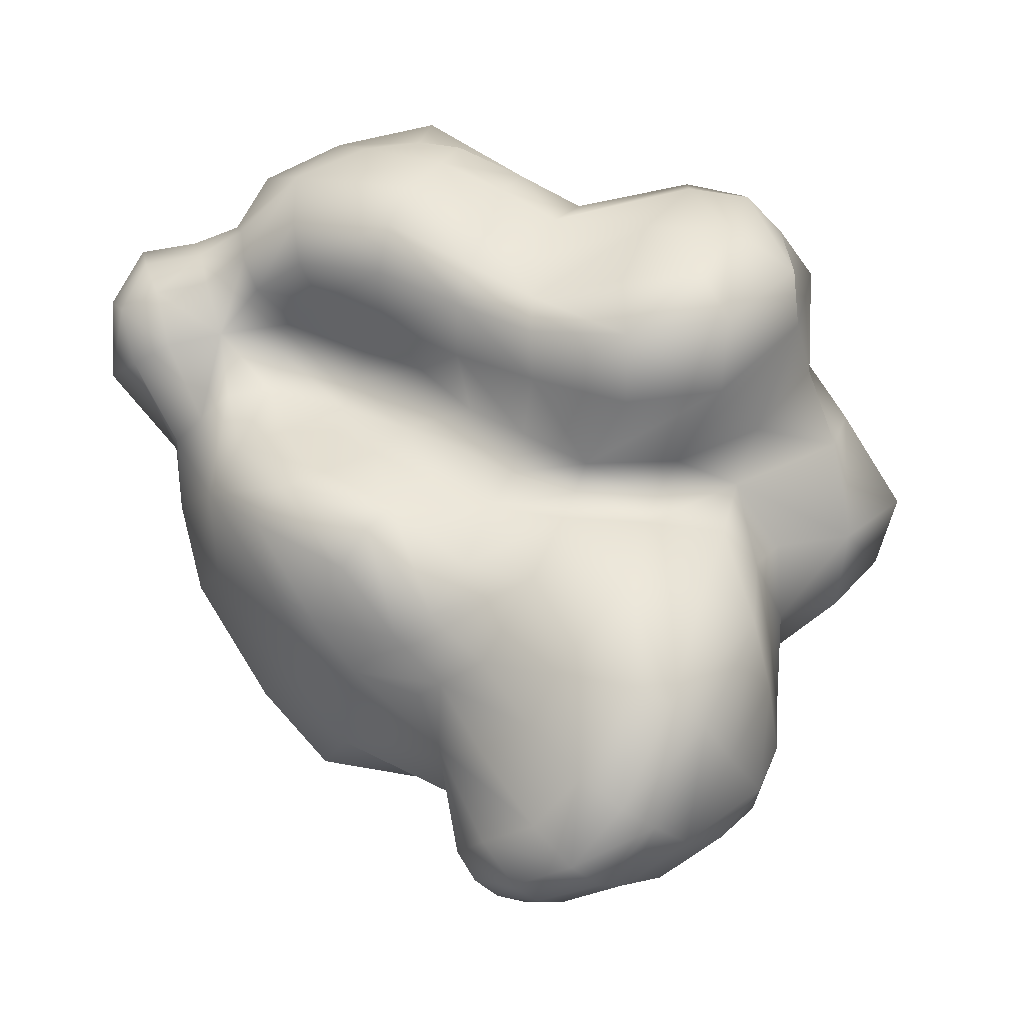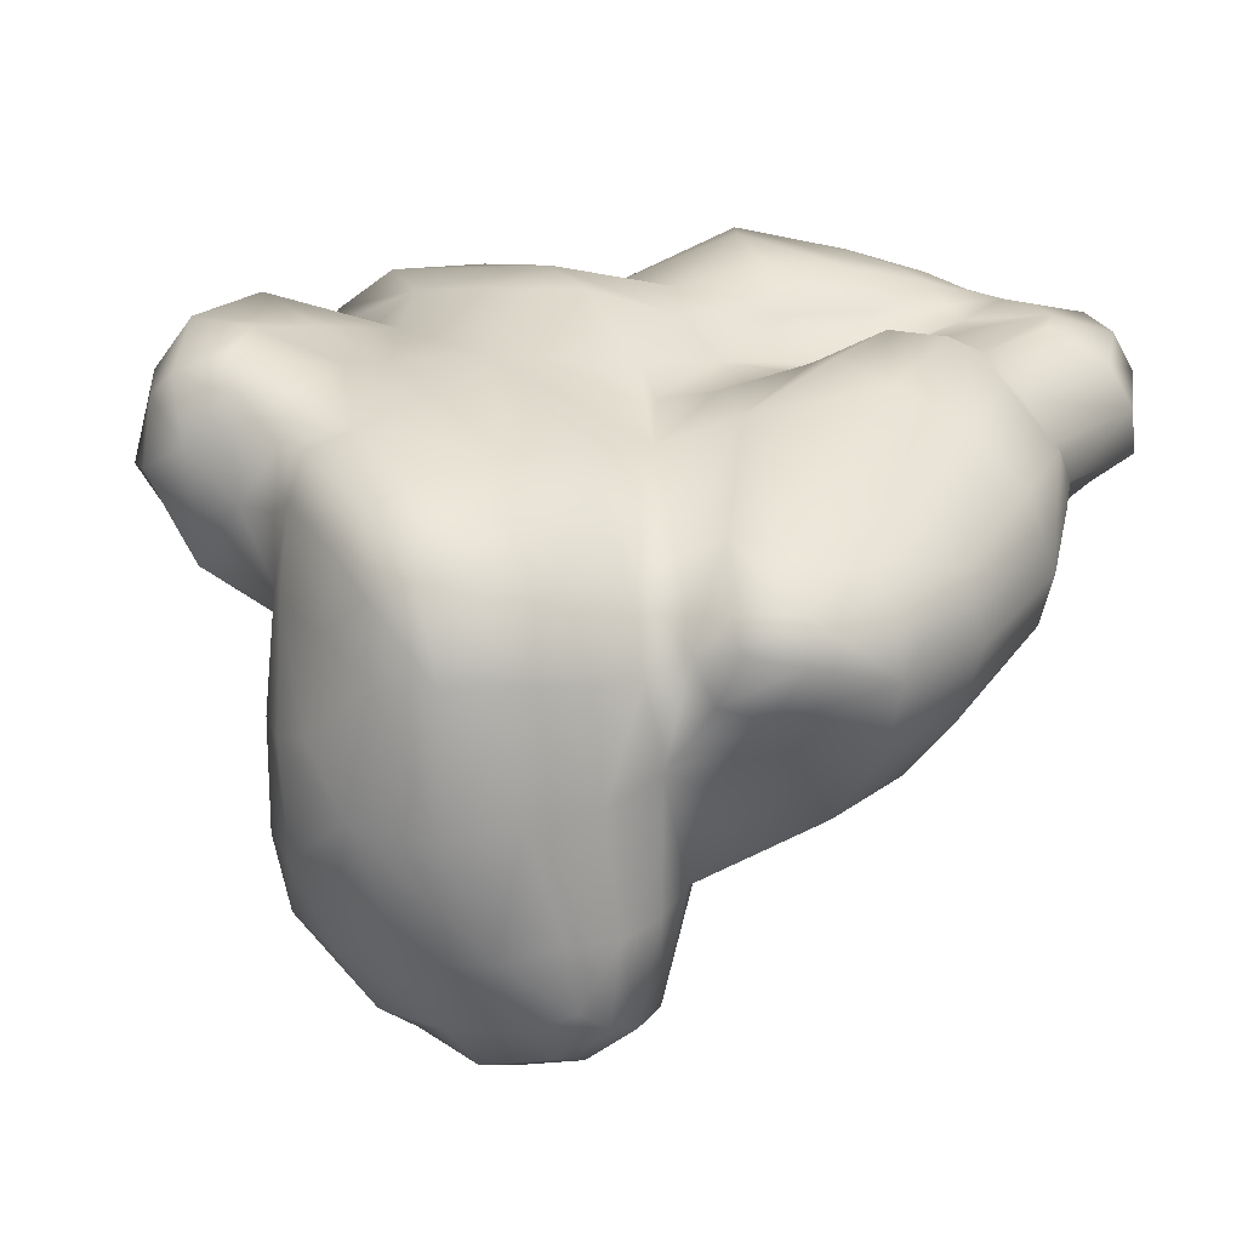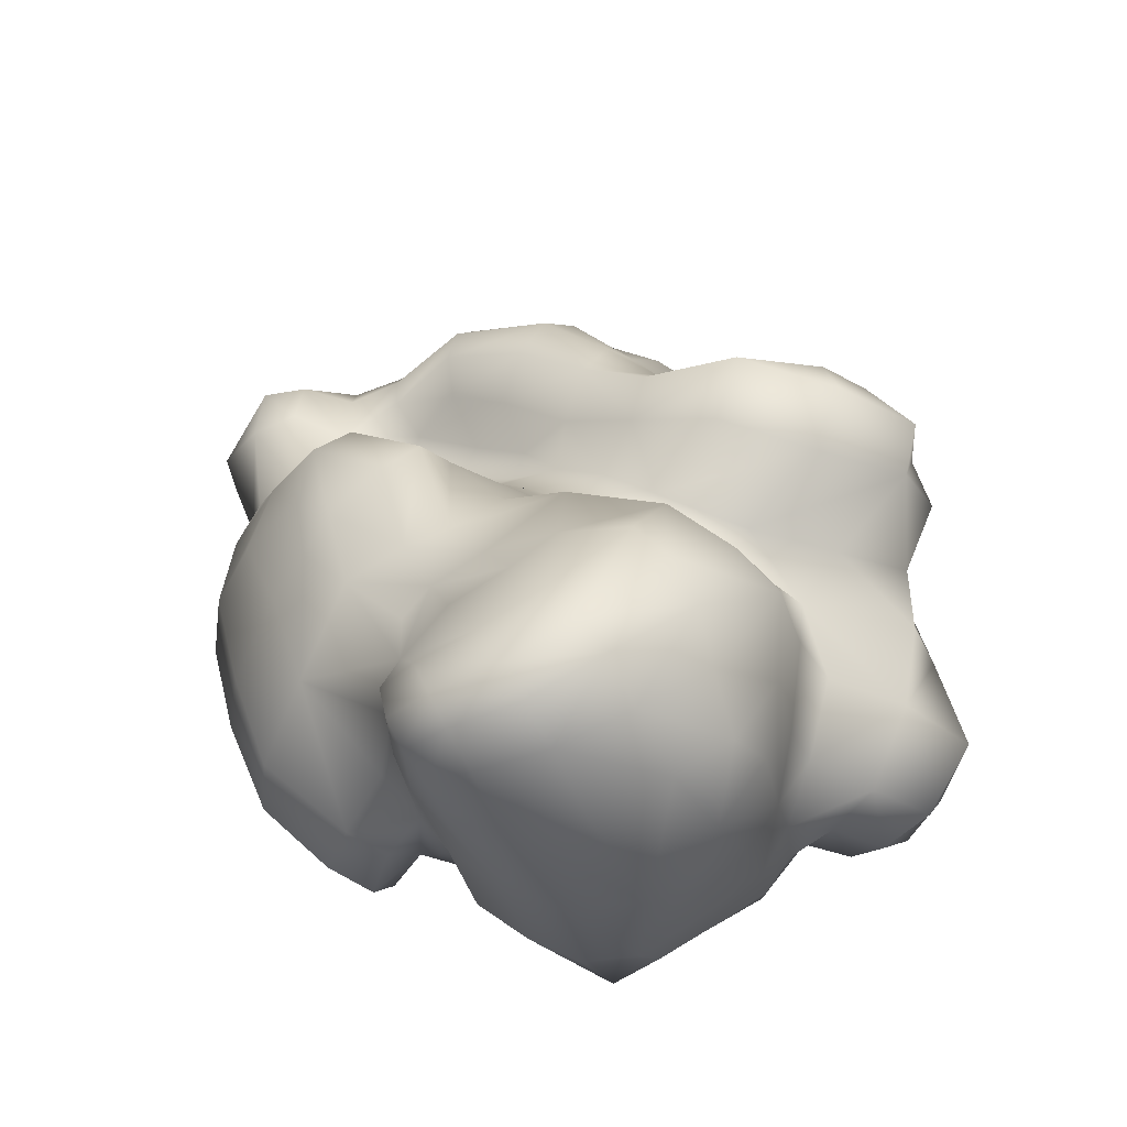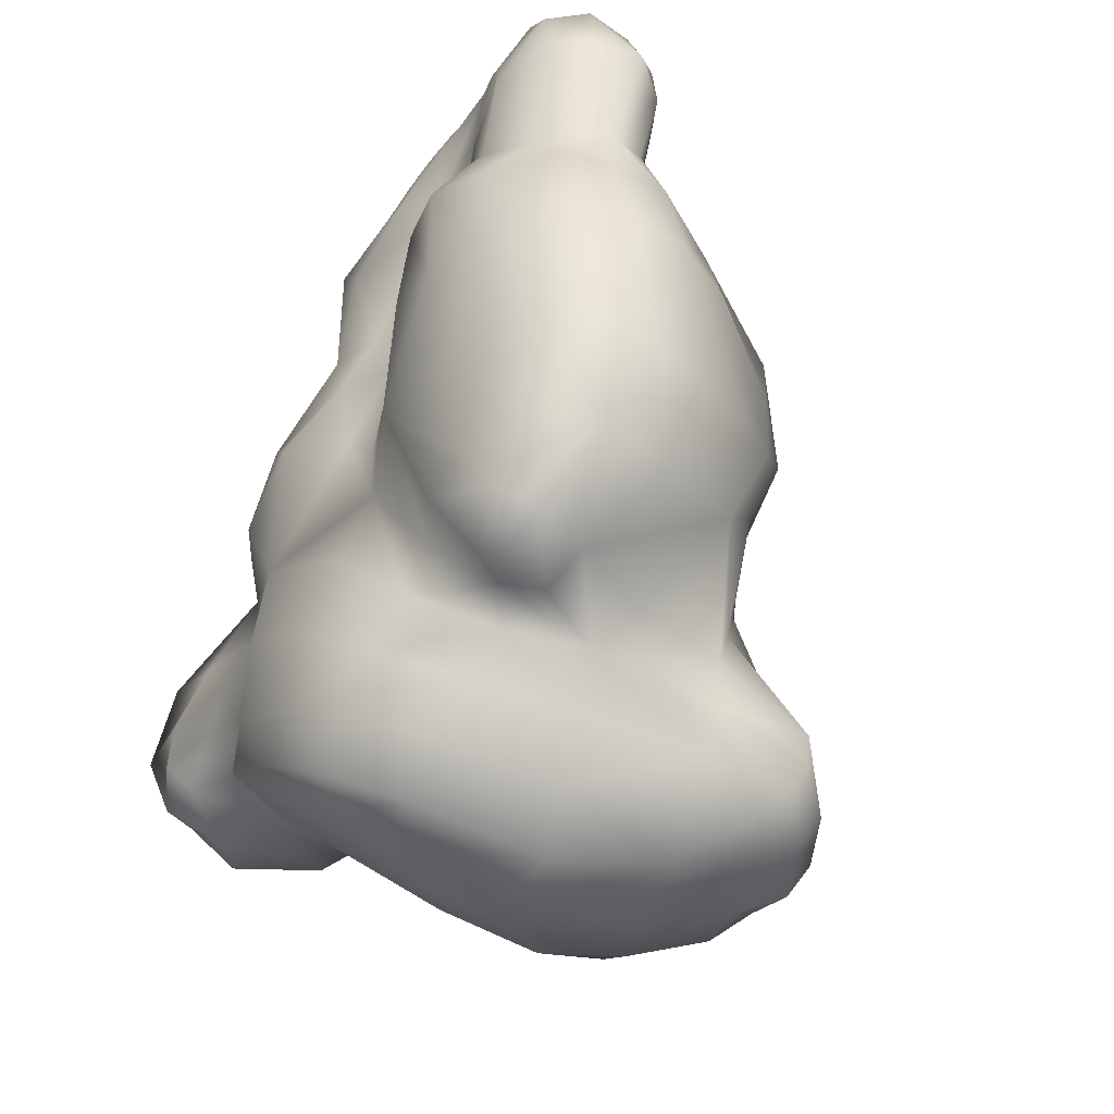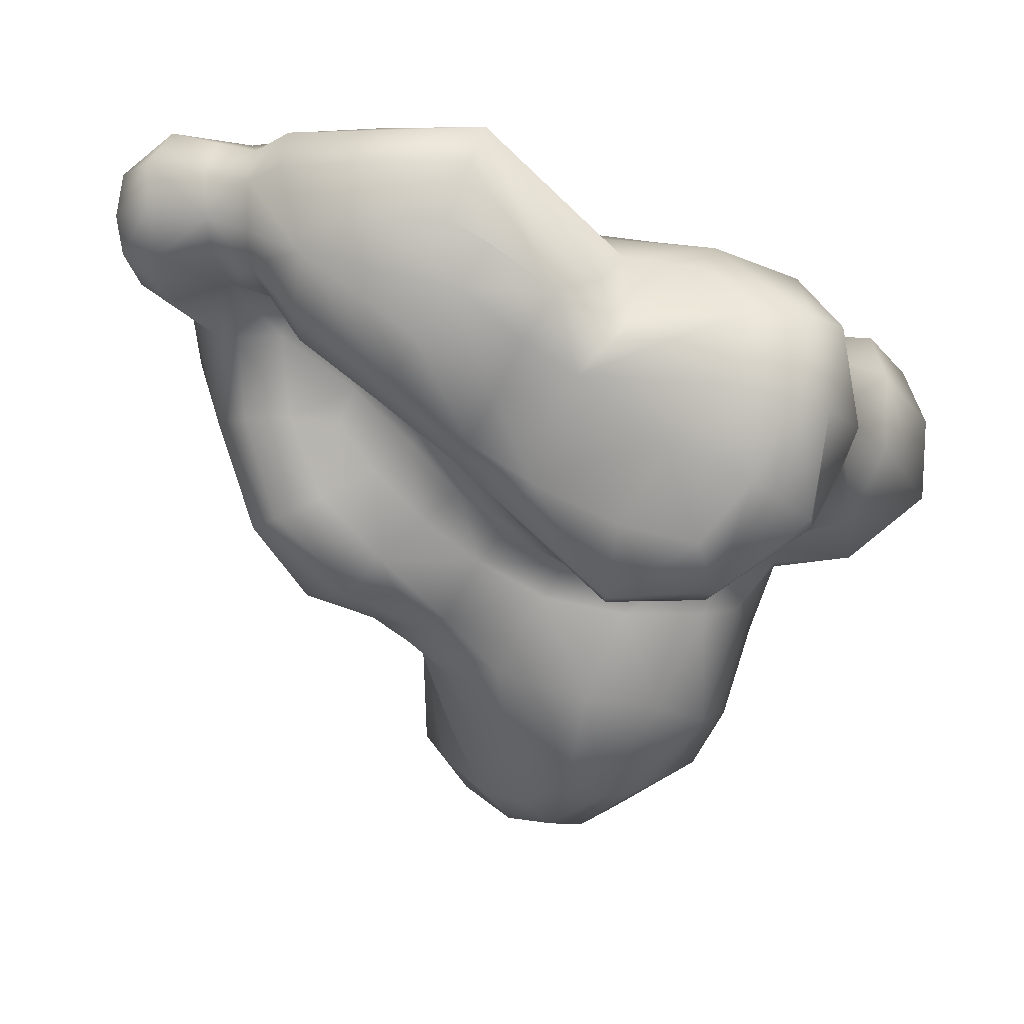
<metadata>
{"format":"obj","ext":"obj","renderer":"f3d","projection":"perspective","resolution":1024,"background":"white","views":[{"elev":17.4,"azim":176.2,"up":"+Z"},{"elev":-70.8,"azim":-9.6,"up":"+Z"},{"elev":60.4,"azim":-160.9,"up":"+Y"},{"elev":-70.9,"azim":55.7,"up":"+Z"},{"elev":78.8,"azim":-172.2,"up":"+Z"}]}
</metadata>
<code>
o Rock_R-5
v -0.6706 1.328 -8.457
v 0.2686 1.407 -8.305
v 0.1225 0.7199 -8.043
v -0.896 0.9024 -8.061
v -5.973 1.524 -8.032
v -5.283 1.017 -8.571
v -6.222 0.4622 -7.099
v -6.535 1.217 -7.177
v -5.717 2.593 -8.493
v -4.779 2.366 -8.853
v -6.557 2.424 -7.288
v -6.579 3.97 -7.445
v -5.773 4.77 -8.381
v -6.991 4.311 -6.81
v -6.555 6.002 -7.226
v -4.64 6.937 -8.189
v -3.34 6.497 -8.682
v -4.373 4.708 -8.902
v -5.735 7.311 -7.204
v -2.04 7.157 -8.507
v -2.379 6.054 -8.607
v -2.707 7.618 -8.304
v -2.191 8.198 -7.976
v -1.512 7.417 -8.233
v -1.593 6.004 -8.269
v 1.019 0.1106 -6.92
v 0.003942 0.1076 -7.045
v 1.427 0.6765 -7.524
v -1.398 3.563 -7.687
v -2.163 4.003 -8.286
v -1.028 5.809 -7.656
v -0.6629 5.58 -6.898
v -0.5472 3.869 -7.289
v -0.02706 2.414 -7.934
v -0.8555 2.297 -8.044
v -0.7545 7.41 -7.304
v -1.077 7.553 -7.834
v -1.747 8.354 -7.556
v -1.208 7.854 -6.907
v -0.4748 5.693 -5.902
v 1.329 4.42 -6.286
v 1.742 2.846 -7.367
v 2.486 4.133 -4.799
v 2.924 2.718 -5.904
v 1.112 5.134 -4.536
v 2.104 4.832 -4.112
v -6.442 7.292 -6.249
v -6.942 6.208 -5.906
v -6.736 6.387 -4.595
v -5.804 7.8 -5.418
v -4.924 8.415 -6.771
v -7.593 1.346 -5.33
v -7.374 0.9881 -5.976
v -7.272 0.2044 -5.821
v -7.722 0.4996 -4.646
v -7.44 2.507 -5.309
v -7.267 2.358 -6.252
v -8.177 1.535 -4.65
v -0.9257 -0.994 -4.24
v -1.027 0.1306 -6.801
v 0.4156 -0.7429 -5.352
v 1.336 -1.603 -3.491
v 0.4304 -1.705 -2.689
v -2.18 -0.3763 -4.546
v -1.715 0.6353 -6.647
v 2.705 4.458 -2.986
v 3.773 2.773 -3.294
v -8.601 -0.02732 -4.371
v -9.148 0.8412 -4.384
v -8.697 -0.5588 -3.871
v -9.515 -0.07471 -3.687
v 0.2933 5.558 -3.728
v 1.315 5.435 -2.315
v 1.855 5.293 -3.425
v -0.3691 5.68 -3.236
v 0.8103 5.355 -1.582
v -9.887 0.5401 -2.989
v -9.972 0.3482 -2.178
v -10.08 1.865 -2.345
v -9.768 1.494 -3.77
v -9.459 -0.6747 -2.479
v -2.55 7.637 -3.745
v -2.195 6.48 -2.281
v -1.286 6.501 -3.874
v -2.075 7.761 -4.67
v -2.929 8.683 -5.304
v -3.827 8.376 -3.631
v -3.983 6.797 -2.123
v -1.191 -0.9063 -2.587
v -2.152 -0.5451 -2.424
v -2.487 -0.9173 -1.589
v -3.317 -0.9331 -2.284
v -4.842 -0.9372 -3.006
v -3.215 -0.3412 -5.218
v -5.607 -0.6428 -4.428
v -4.369 -0.331 -6.114
v -3.475 -1.74 -0.8213
v -5.147 -1.47 -0.8275
v -1.01 5.549 -2.27
v 2.921 4.371 -1.75
v -0.6814 -0.7893 -1.484
v -1.162 -0.9516 -0.9099
v -7.546 -0.7175 -1.967
v -8.483 -0.7225 -2.751
v -7.014 -0.5251 -3.308
v -6.369 -0.3322 -2.024
v -6.336 -0.5506 -0.6059
v -8.563 -0.8845 -1.025
v -1.827 -1.488 -0.5922
v 3.924 2.385 -1.731
v 2.432 4.246 -1.078
v 3.28 2.444 -0.7354
v 4.12 0.8852 -0.5865
v 4.656 0.5092 -1.16
v 4.577 1.068 -2.418
v 3.545 1.032 -0.07633
v -6.476 3.485 -1.422
v -6.811 3.671 -0.2586
v -5.173 4.299 -0.6824
v -4.802 4.204 -1.382
v -6.018 4.834 -1.946
v -6.737 4.515 -2.736
v -7.344 3.469 -2.718
v -4.508 5.084 -1.666
v 1.306 -2.06 -1.588
v 2.221 -2.203 -2.003
v 1.655 -1.72 -0.6397
v 0.2349 -1.334 -1.597
v 3.053 -1.751 -0.7079
v 4.124 -2.209 0.02272
v 3.756 -1.197 -1.106
v 5.172 -1.818 -0.2847
v 1.432 2.344 -0.4974
v 2.388 2.363 -0.4879
v 1.604 3.743 -0.9315
v 0.6456 3.133 -0.7416
v 3.137 -1.756 -2.717
v 4.253 -2.258 0.7303
v 2.943 -1.875 0.398
v 1.782 -1.367 0.1585
v -1.077 -1.416 0.1046
v -0.1132 -1.551 0.5342
v -0.5665 -2.241 1.319
v -1.95 -1.706 0.6204
v 0.1502 -0.9268 -0.03344
v -4.072 -1.711 0.6425
v -6.226 -0.9157 0.7001
v -0.328 2.274 0.6979
v -0.3207 2.261 0.1017
v -1.252 3.099 0.08936
v -0.9969 3.057 1.174
v 0.4683 2.22 1.697
v 0.7568 1.556 0.9326
v -6.946 -0.06392 0.3708
v 3.7 0.2916 1.023
v 2.423 0.08361 0.5235
v 2.161 0.6646 1.313
v 2.92 0.5608 1.985
v 2.726 0.8927 -0.002201
v 4.728 0.7528 0.9038
v 3.961 0.03626 2.011
v 4.957 0.2215 1.883
v 3.175 0.3332 2.57
v 5.687 0.1509 1.52
v 5.461 0.3899 0.4613
v 5.936 -0.5581 1.523
v 5.983 -0.3236 0.03191
v 5.217 -0.5462 2.311
v 1.63 1.512 1.917
v 0.4861 2.544 2.712
v 2.029 1.64 2.711
v 1.842 -2.264 2.495
v 0.8244 -2.274 2.587
v 1.098 -2.292 1.566
v 2.317 -2.21 1.977
v 3.04 -2.12 2.346
v 2.354 -2.163 3.036
v 1.002 -2.227 3.55
v -3.814 0.5411 3.153
v -3.535 1.109 3.707
v -5.79 0.4131 4.002
v -4.973 -0.5984 2.95
v -5.489 4.427 3.075
v -6.272 3.309 3.614
v -4.671 2.878 3.617
v -4.068 4.238 2.856
v 2.067 0.4697 4.24
v 2.702 -1.106 3.956
v 3.36 -1.116 2.951
v 3.227 -0.1512 3.032
v 2.133 1.37 3.485
v 0.279 2.42 3.632
v -0.1346 1.719 4.222
v 0.6706 -0.07669 4.711
v 1.216 -1.173 4.623
v -0.8121 0.8256 4.558
v -2.439 0.5574 4.22
v -0.6994 -1.289 5.001
v -0.4192 -0.3132 4.796
v -1.209 0.01784 4.729
v -1.977 1.488 4.115
v -3.195 0.05946 3.587
v -0.857 -2.049 4.754
v -3.545 -0.6006 2.924
v -0.9624 -2.215 3.906
v 1.21 -1.91 4.187
v 2.712 -1.924 3.499
v 3.368 -1.783 2.688
v 4.147 -1.917 2.452
v 4.237 -1.232 2.606
v 3.58 -2.161 1.862
v 4.034 -2.247 1.393
v 5.05 -2.12 2.07
v 2.644 -1.98 1.439
v 2.862 -1.865 0.9902
v 1.342 -1.754 1.039
v 1.694 -1.242 0.7094
v 0.3175 -0.9323 -0.7188
v 5.43 -2.052 1.155
v 5.957 -1.403 1.443
v 5.343 -1.401 2.404
v 4.094 -0.4773 2.511
v 5.749 -1.122 -0.1885
v 4.343 -0.6192 -1.401
v 4.727 -0.07232 -1.489
v 4.49 0.03112 -2.835
v 4.169 -0.8923 -2.865
v 3.494 -0.6365 -4.582
v 4.182 0.5852 -4.532
v 2.502 -1.326 -4.044
v 1.613 -0.4138 -5.84
v 2.503 0.2342 -6.224
v 1.749 1.6 -7.699
v 3.044 1.321 -6.244
v 4.216 1.631 -3.973
v -3.097 -1.154 2.154
v -1.001 -2.354 2.66
v -5.17 -1.16 2.452
v -3 1.837 3.576
v -1.633 2.326 3.447
v -2.719 2.477 2.953
v -5.644 1.797 4.147
v -6.793 1.856 3.974
v -6.936 0.2529 3.735
v -7.478 1.779 3.287
v -7.573 0.1907 3.07
v -6.714 -0.8231 2.337
v -8.118 1.812 2.417
v -7.73 0.3849 2.192
v -8.054 2.351 0.5539
v -7.937 1.084 0.8757
v -8.53 2.788 -0.8365
v -9.037 1.365 -0.672
v -8.904 -0.02145 -0.6043
v -8.805 3.194 -2.638
v -7.484 3.27 -4.279
v -8.699 2.742 -4.22
v -7.081 4.452 -4.427
v -7.265 4.377 -5.801
v -6.345 6.759 -3.137
v -5.362 6.705 -2.52
v -4.594 8.471 -4.016
v -5.263 8.214 -4.584
v -3.644 9.006 -5.795
v -4.278 8.908 -6.227
v -2.75 8.934 -6.954
v -3.287 8.793 -7.388
v -3.866 8.106 -7.727
v -2.09 8.496 -6.319
v -1.22 7.18 -5.394
v -7.549 3.618 1.793
v -7.418 3.716 2.876
v -5.957 5.087 2.272
v -5.868 5.03 0.879
v -4.018 5.43 2.082
v -4.048 5.296 0.7611
v -3.389 4.497 -0.6434
v -2.378 4.135 0.9528
v -2.235 3.878 -0.1984
v -1.996 3.911 -0.9807
v -3.194 4.364 -1.262
v -1.565 4.476 -1.479
v -2.909 4.997 -1.556
v -0.998 3.317 -0.6266
v -0.4036 3.896 -1.05
v 0.3298 4.72 -1.367
v 0.00814 2.552 -0.4205
v 0.9538 1.295 0.2685
v 1.233 1.685 -0.2097
v -2.327 4.213 1.893
v -1.013 3.37 2.238
v -1.254 3.167 2.961
v -2.427 3.602 2.415
v -7.501 -0.302 -4.221
v -6.595 -0.1199 -5.334
v -5.54 0.13 -6.728
v -4.306 0.7663 -8.289
v -3.334 0.6217 -7.9
v -2.662 2.164 -8.366
v -1.909 2.183 -7.612
v -2.448 0.6933 -7.182
v -3.72 2.214 -8.695
v -3.254 4.288 -8.718
v -1.293 1.724 -7.637
v -0.519 5.934 -4.524
v -0.1234 5.32 -4.983
f 1 2 3 4
f 5 6 7 8
f 5 9 10 6
f 5 8 11 9
f 12 13 9 11
f 13 12 14 15
f 13 16 17 18
f 13 15 19 16
f 20 21 17 22
f 20 22 23 24
f 20 24 25 21
f 26 27 3 28
f 29 30 25 31
f 29 31 32 33
f 29 33 34 35
f 36 32 31 37
f 36 37 38 39
f 36 39 40 32
f 41 42 34 33
f 41 43 44 42
f 41 45 46 43
f 47 48 49 50
f 47 19 15 48
f 47 50 51 19
f 52 53 54 55
f 56 57 53 52
f 52 55 58 56
f 59 60 27 61
f 59 61 62 63
f 59 64 65 60
f 46 66 67 43
f 68 69 58 55
f 68 70 71 69
f 72 73 74 45
f 72 75 76 73
f 77 78 79 80
f 77 71 81 78
f 77 80 69 71
f 82 83 84 85
f 82 85 86 87
f 82 87 88 83
f 64 59 89 90
f 64 90 91 92
f 64 92 93 94
f 93 95 96 94
f 93 92 97 98
f 83 99 75 84
f 74 73 100 66
f 101 102 90 89
f 103 104 105 106
f 103 106 107 108
f 103 108 81 104
f 91 90 102 109
f 91 109 97 92
f 110 100 111 112
f 110 113 114 115
f 110 112 116 113
f 117 118 119 120
f 117 121 122 123
f 117 120 124 121
f 125 63 62 126
f 125 127 128 63
f 125 126 129 127
f 130 129 131 132
f 133 134 135 136
f 129 126 137 131
f 129 130 138 139
f 129 139 140 127
f 141 142 143 144
f 102 145 142 141
f 141 144 109 102
f 146 147 98 97
f 148 149 150 151
f 148 151 152 153
f 147 154 107 98
f 155 156 157 158
f 155 116 159 156
f 155 160 113 116
f 155 161 162 160
f 155 158 163 161
f 164 165 160 162
f 164 166 167 165
f 164 162 168 166
f 169 157 153 152
f 169 152 170 171
f 169 171 158 157
f 172 173 174 175
f 172 175 176 177
f 172 177 178 173
f 179 180 181 182
f 183 184 185 186
f 187 188 189 190
f 187 190 163 191
f 187 191 192 193
f 187 194 195 188
f 187 193 196 194
f 197 198 199 200
f 197 200 196 201
f 197 202 203 198
f 200 199 194 196
f 199 198 195 194
f 203 202 204 205
f 203 205 178 206
f 203 206 195 198
f 206 178 177 207
f 206 207 188 195
f 207 208 189 188
f 207 177 176 208
f 208 209 210 189
f 208 176 211 209
f 211 212 213 209
f 211 176 175 214
f 211 214 215 212
f 215 139 138 212
f 215 214 216 217
f 215 217 140 139
f 217 145 218 140
f 217 216 142 145
f 218 101 89 128
f 218 128 127 140
f 218 145 102 101
f 216 214 175 174
f 216 174 143 142
f 213 219 220 221
f 213 221 210 209
f 213 212 138 219
f 221 220 166 168
f 221 168 222 210
f 222 168 162 161
f 222 161 163 190
f 222 190 189 210
f 220 223 167 166
f 220 219 132 223
f 223 224 225 167
f 223 132 131 224
f 225 226 115 114
f 225 114 165 167
f 225 224 227 226
f 227 228 229 226
f 227 224 131 137
f 227 137 230 228
f 230 231 232 228
f 230 137 126 62
f 230 62 61 231
f 232 28 233 234
f 232 234 229 228
f 232 231 26 28
f 234 233 42 44
f 234 44 235 229
f 235 44 43 67
f 235 67 110 115
f 235 115 226 229
f 233 2 34 42
f 233 28 3 2
f 231 61 27 26
f 219 138 130 132
f 205 204 236 237
f 205 237 173 178
f 237 236 144 143
f 237 143 174 173
f 204 182 238 236
f 204 202 179 182
f 202 197 180 179
f 197 201 239 180
f 239 201 240 241
f 239 241 185 242
f 239 242 181 180
f 242 185 184 243
f 242 243 244 181
f 244 243 245 246
f 244 246 247 238
f 244 238 182 181
f 246 245 248 249
f 246 249 147 247
f 249 248 250 251
f 249 251 154 147
f 251 250 252 253
f 251 253 254 154
f 254 253 79 78
f 254 78 81 108
f 254 108 107 154
f 253 252 255 79
f 255 252 117 123
f 255 123 256 257
f 255 257 80 79
f 257 256 56 58
f 257 58 69 80
f 256 123 122 258
f 256 258 259 56
f 259 258 49 48
f 259 48 15 14
f 259 14 57 56
f 258 122 260 49
f 260 122 121 261
f 260 261 262 263
f 260 263 50 49
f 263 262 264 265
f 263 265 51 50
f 265 264 266 267
f 265 267 268 51
f 268 267 23 22
f 268 22 17 16
f 268 16 19 51
f 267 266 38 23
f 266 269 39 38
f 266 264 86 269
f 269 270 40 39
f 269 86 85 270
f 264 262 87 86
f 262 261 88 87
f 261 121 124 88
f 252 250 118 117
f 250 248 271 118
f 271 272 273 274
f 271 274 119 118
f 271 248 245 272
f 274 273 275 276
f 274 276 277 119
f 277 276 278 279
f 277 279 280 281
f 277 281 120 119
f 281 280 282 283
f 281 283 124 120
f 283 282 99 83
f 283 83 88 124
f 282 280 284 285
f 282 285 286 99
f 286 285 136 135
f 286 135 111 76
f 286 76 75 99
f 285 284 287 136
f 287 149 288 289
f 287 289 133 136
f 287 284 150 149
f 289 288 156 159
f 289 159 134 133
f 288 153 157 156
f 288 149 148 153
f 284 280 279 150
f 279 278 151 150
f 278 290 291 151
f 278 276 275 290
f 291 292 192 170
f 291 170 152 151
f 291 290 293 292
f 293 241 240 292
f 293 290 275 186
f 293 186 185 241
f 292 240 193 192
f 275 273 183 186
f 273 272 184 183
f 272 245 243 184
f 240 201 196 193
f 192 191 171 170
f 191 163 158 171
f 165 114 113 160
f 159 116 112 134
f 146 144 236 238
f 247 147 146 238
f 146 97 109 144
f 135 134 112 111
f 128 89 59 63
f 111 100 73 76
f 110 67 66 100
f 107 106 93 98
f 106 105 95 93
f 105 104 70 294
f 105 294 295 95
f 295 296 96 95
f 295 294 55 54
f 295 54 7 296
f 296 297 298 96
f 296 7 6 297
f 298 299 300 301
f 298 301 94 96
f 298 297 302 299
f 302 303 30 299
f 302 297 6 10
f 302 10 18 303
f 303 21 25 30
f 303 18 17 21
f 301 300 304 65
f 301 65 64 94
f 304 35 1 4
f 304 4 60 65
f 304 300 29 35
f 300 299 30 29
f 294 70 68 55
f 104 81 71 70
f 85 84 305 270
f 84 75 72 305
f 74 66 46 45
f 60 4 3 27
f 57 14 12 11
f 57 11 8 53
f 54 53 8 7
f 41 33 32 40
f 38 37 24 23
f 37 31 25 24
f 35 34 2 1
f 18 10 9 13
f 305 72 45 306
f 45 41 40 306
f 40 270 305 306

</code>
